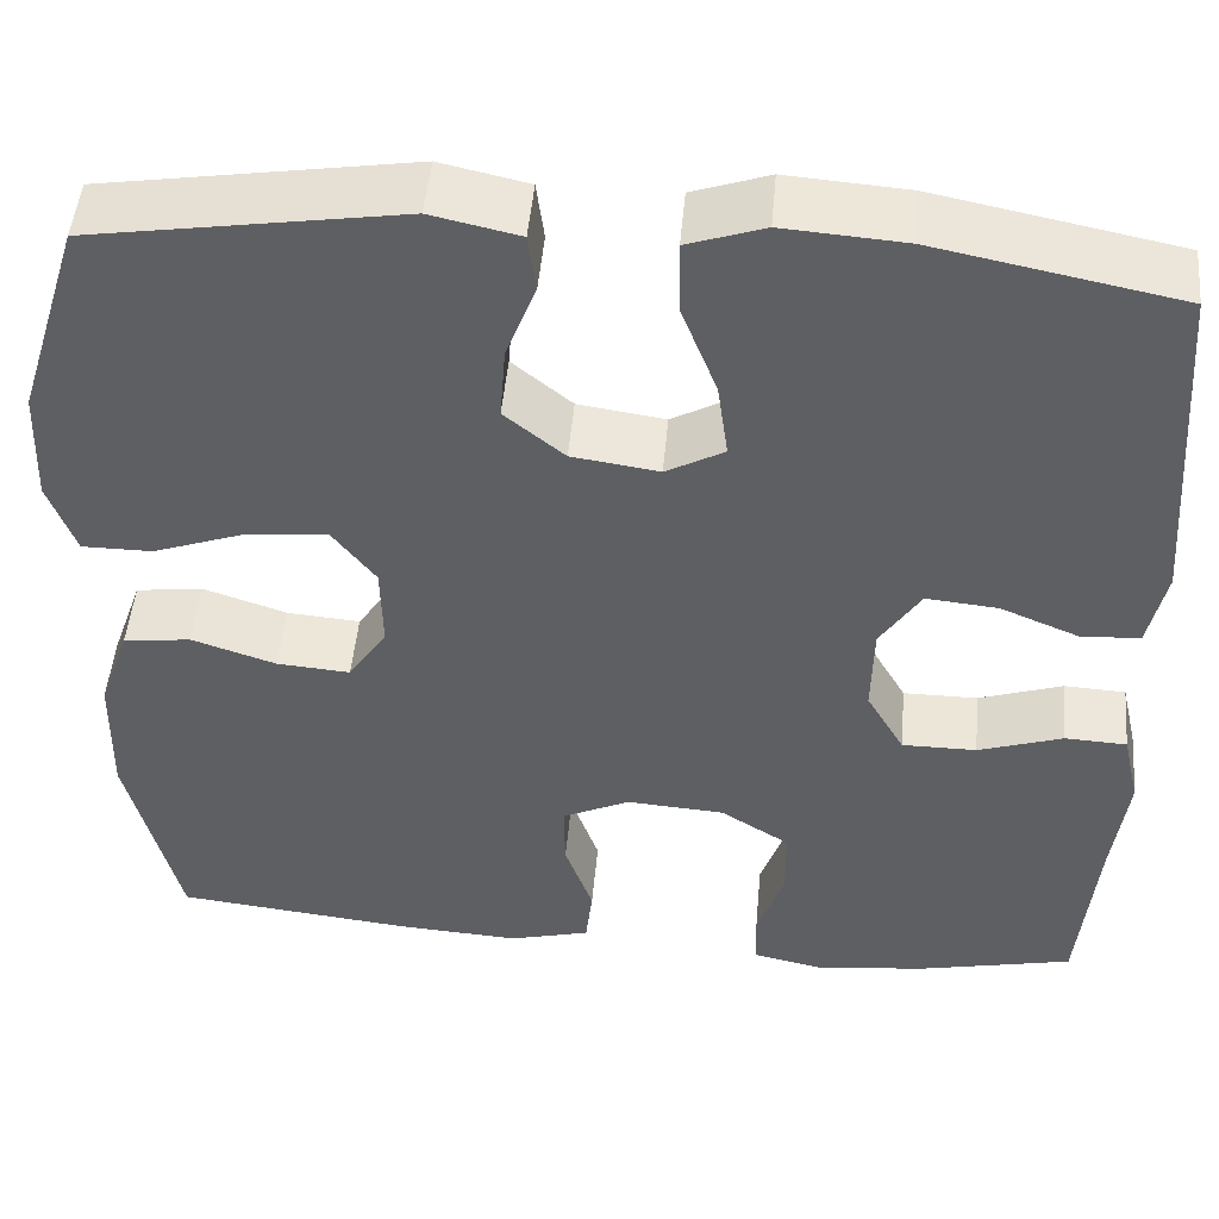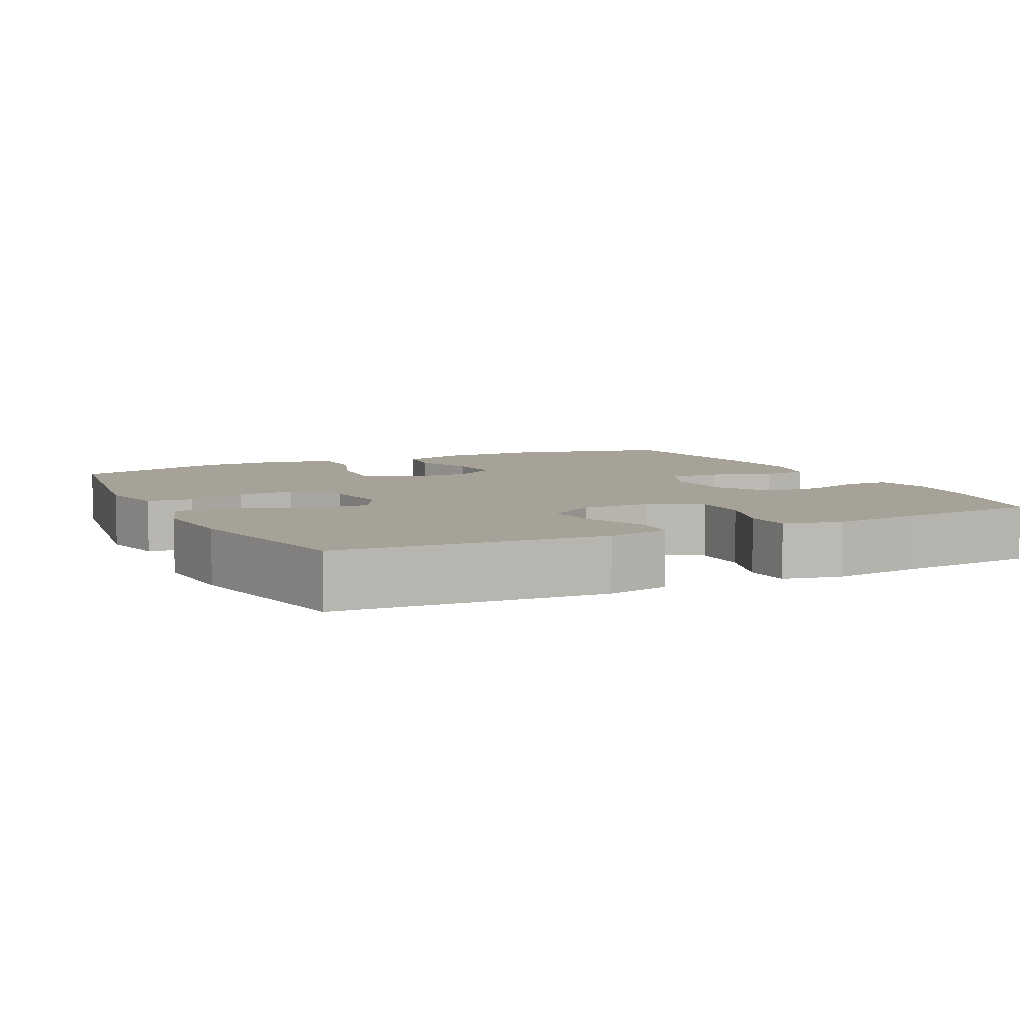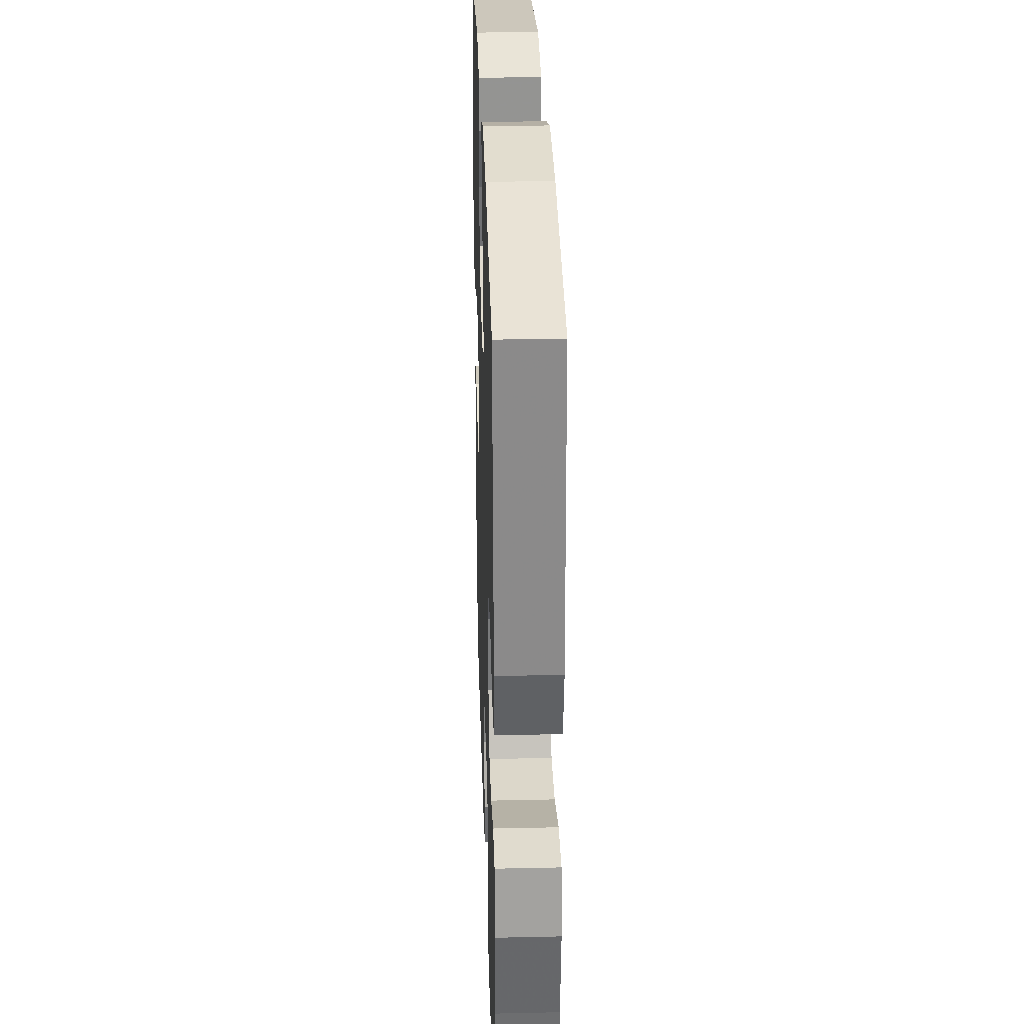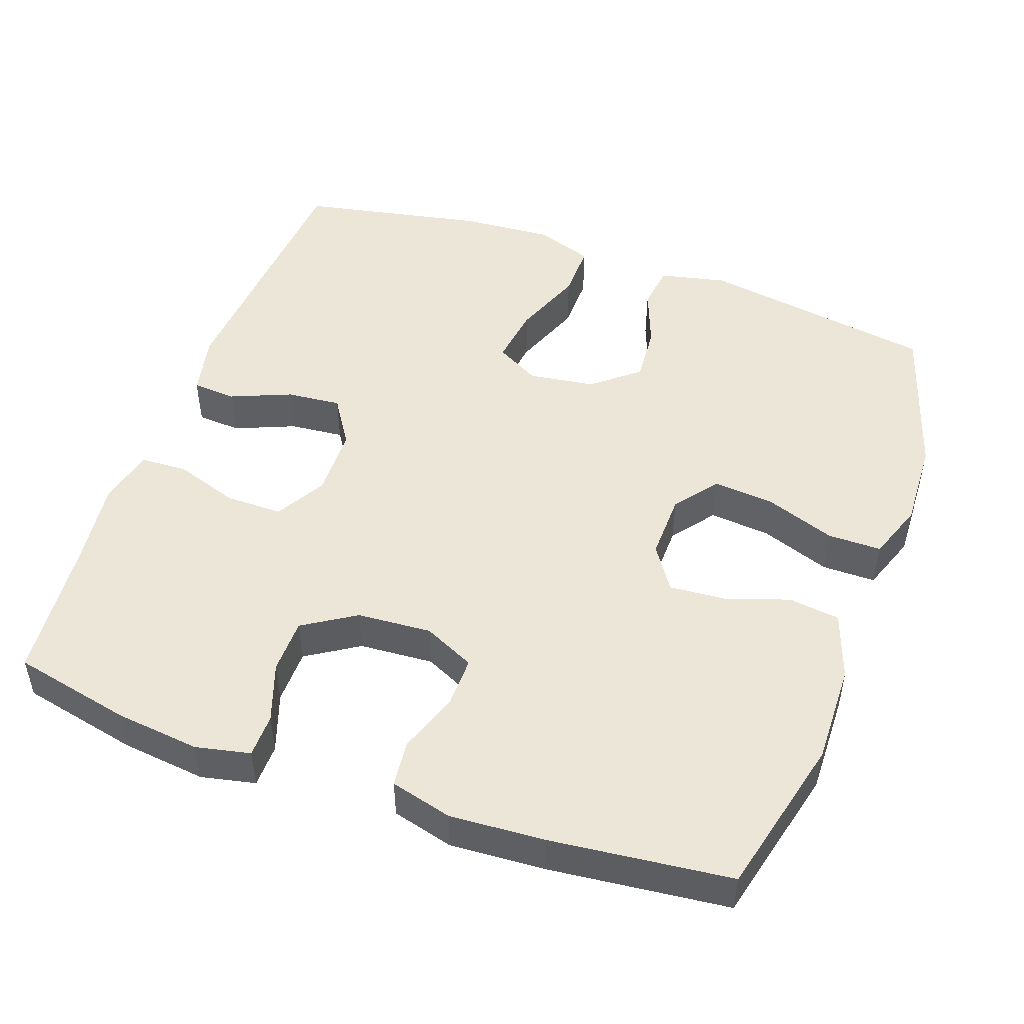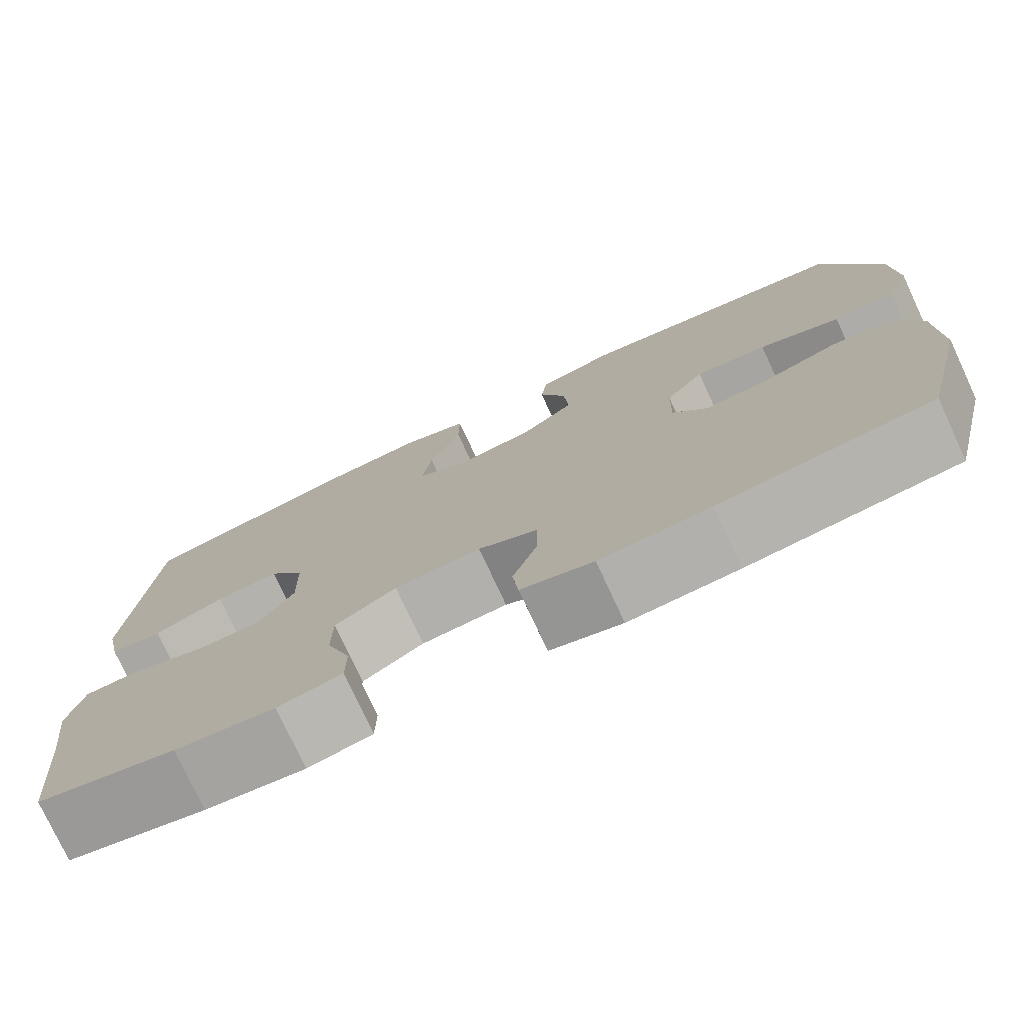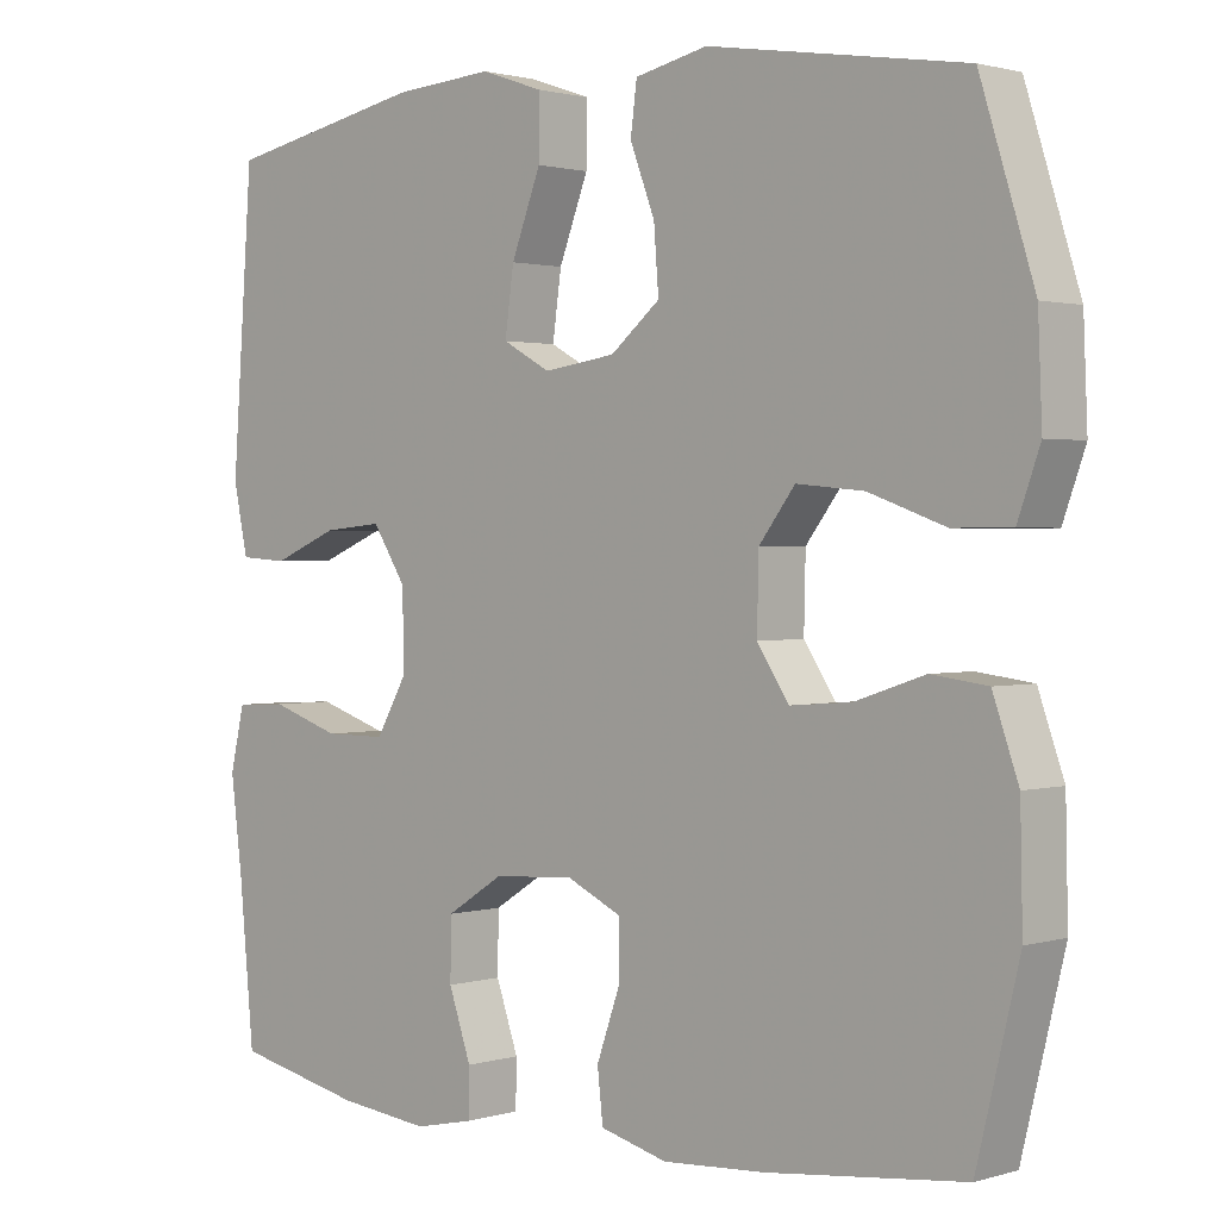
<metadata>
{"format":"obj","ext":"obj","renderer":"f3d","projection":"perspective","resolution":1024,"background":"white","views":[{"elev":48.7,"azim":5.1,"up":"+Z"},{"elev":6.6,"azim":63.8,"up":"+Y"},{"elev":30.7,"azim":88.2,"up":"+Z"},{"elev":48.9,"azim":-160.3,"up":"+Y"},{"elev":-76.8,"azim":-155.1,"up":"+Z"},{"elev":1.4,"azim":-136.8,"up":"+Z"}]}
</metadata>
<code>
v -0.5 0.07 0.5
v -0.18 0.07 0.551
v -0.089 0.07 0.531
v -0.081 0.07 0.47
v -0.112 0.07 0.389
v -0.118 0.07 0.311
v -0.056 0.07 0.26
v 0.034 0.07 0.247
v 0.094 0.07 0.28
v 0.083 0.07 0.36
v 0.046 0.07 0.456
v 0.045 0.07 0.532
v 0.124 0.07 0.559
v 0.249 0.07 0.55
v 0.5 0.07 0.5
v 0.526 0.07 0.141
v 0.508 0.07 0.056
v 0.448 0.07 0.052
v 0.366 0.07 0.086
v 0.292 0.07 0.093
v 0.25 0.07 0.028
v 0.248 0.07 -0.068
v 0.287 0.07 -0.136
v 0.364 0.07 -0.136
v 0.451 0.07 -0.107
v 0.515 0.07 -0.11
v 0.533 0.07 -0.188
v 0.518 0.07 -0.307
v 0.5 0.07 -0.5
v 0.339 0.07 -0.535
v 0.224 0.07 -0.548
v 0.15 0.07 -0.532
v 0.149 0.07 -0.473
v 0.177 0.07 -0.392
v 0.176 0.07 -0.317
v 0.105 0.07 -0.272
v 0.004 0.07 -0.265
v -0.066 0.07 -0.298
v -0.065 0.07 -0.368
v -0.036 0.07 -0.45
v -0.043 0.07 -0.513
v -0.127 0.07 -0.535
v -0.255 0.07 -0.527
v -0.5 0.07 -0.5
v -0.553 0.07 -0.282
v -0.55 0.07 -0.145
v -0.518 0.07 -0.054
v -0.448 0.07 -0.045
v -0.361 0.07 -0.074
v -0.285 0.07 -0.08
v -0.245 0.07 -0.02
v -0.247 0.07 0.07
v -0.292 0.07 0.129
v -0.376 0.07 0.121
v -0.471 0.07 0.087
v -0.544 0.07 0.087
v -0.572 0.07 0.165
v -0.567 0.07 0.286
v -0.5 0 0.5
v -0.18 0 0.551
v -0.089 0 0.531
v -0.081 0 0.47
v -0.112 0 0.389
v -0.118 0 0.311
v -0.056 0 0.26
v 0.034 0 0.247
v 0.094 0 0.28
v 0.083 0 0.36
v 0.046 0 0.456
v 0.045 0 0.532
v 0.124 0 0.559
v 0.249 0 0.55
v 0.5 0 0.5
v 0.526 0 0.141
v 0.508 0 0.056
v 0.448 0 0.052
v 0.366 0 0.086
v 0.292 0 0.093
v 0.25 0 0.028
v 0.248 0 -0.068
v 0.287 0 -0.136
v 0.364 0 -0.136
v 0.451 0 -0.107
v 0.515 0 -0.11
v 0.533 0 -0.188
v 0.518 0 -0.307
v 0.5 0 -0.5
v 0.339 0 -0.535
v 0.224 0 -0.548
v 0.15 0 -0.532
v 0.149 0 -0.473
v 0.177 0 -0.392
v 0.176 0 -0.317
v 0.105 0 -0.272
v 0.004 0 -0.265
v -0.066 0 -0.298
v -0.065 0 -0.368
v -0.036 0 -0.45
v -0.043 0 -0.513
v -0.127 0 -0.535
v -0.255 0 -0.527
v -0.5 0 -0.5
v -0.553 0 -0.282
v -0.55 0 -0.145
v -0.518 0 -0.054
v -0.448 0 -0.045
v -0.361 0 -0.074
v -0.285 0 -0.08
v -0.245 0 -0.02
v -0.247 0 0.07
v -0.292 0 0.129
v -0.376 0 0.121
v -0.471 0 0.087
v -0.544 0 0.087
v -0.572 0 0.165
v -0.567 0 0.286
f 54 55 56 57
f 53 54 57 58
f 46 47 48 49
f 46 49 50
f 45 46 50
f 44 45 50
f 43 44 50 51
f 39 40 41 42
f 38 39 42 43
f 31 32 33 34
f 31 34 35
f 28 29 30 31
f 28 31 35
f 27 28 35 36
f 24 25 26 27
f 23 24 27 36
f 16 17 18 19
f 16 19 20
f 15 16 20
f 14 15 20 21
f 10 11 12 13
f 9 10 13 14
f 2 3 4 5
f 2 5 6
f 53 58 1 2
f 52 53 2 6
f 51 52 6 7
f 38 43 51 7
f 37 38 7 8
f 22 23 36 37
f 22 37 8 9
f 9 14 21 22
f 115 114 113 112
f 116 115 112 111
f 107 106 105 104
f 108 107 104
f 108 104 103
f 108 103 102
f 109 108 102 101
f 100 99 98 97
f 101 100 97 96
f 92 91 90 89
f 93 92 89
f 89 88 87 86
f 93 89 86
f 94 93 86 85
f 85 84 83 82
f 94 85 82 81
f 77 76 75 74
f 78 77 74
f 78 74 73
f 79 78 73 72
f 71 70 69 68
f 72 71 68 67
f 63 62 61 60
f 64 63 60
f 60 59 116 111
f 64 60 111 110
f 65 64 110 109
f 65 109 101 96
f 66 65 96 95
f 95 94 81 80
f 67 66 95 80
f 80 79 72 67
f 1 59 60 2
f 2 60 61 3
f 3 61 62 4
f 4 62 63 5
f 5 63 64 6
f 6 64 65 7
f 7 65 66 8
f 8 66 67 9
f 9 67 68 10
f 10 68 69 11
f 11 69 70 12
f 12 70 71 13
f 13 71 72 14
f 14 72 73 15
f 15 73 74 16
f 16 74 75 17
f 17 75 76 18
f 18 76 77 19
f 19 77 78 20
f 20 78 79 21
f 21 79 80 22
f 22 80 81 23
f 23 81 82 24
f 24 82 83 25
f 25 83 84 26
f 26 84 85 27
f 27 85 86 28
f 28 86 87 29
f 29 87 88 30
f 30 88 89 31
f 31 89 90 32
f 32 90 91 33
f 33 91 92 34
f 34 92 93 35
f 35 93 94 36
f 36 94 95 37
f 37 95 96 38
f 38 96 97 39
f 39 97 98 40
f 40 98 99 41
f 41 99 100 42
f 42 100 101 43
f 43 101 102 44
f 44 102 103 45
f 45 103 104 46
f 46 104 105 47
f 47 105 106 48
f 48 106 107 49
f 49 107 108 50
f 50 108 109 51
f 51 109 110 52
f 52 110 111 53
f 53 111 112 54
f 54 112 113 55
f 55 113 114 56
f 56 114 115 57
f 57 115 116 58
f 58 116 59 1

</code>
